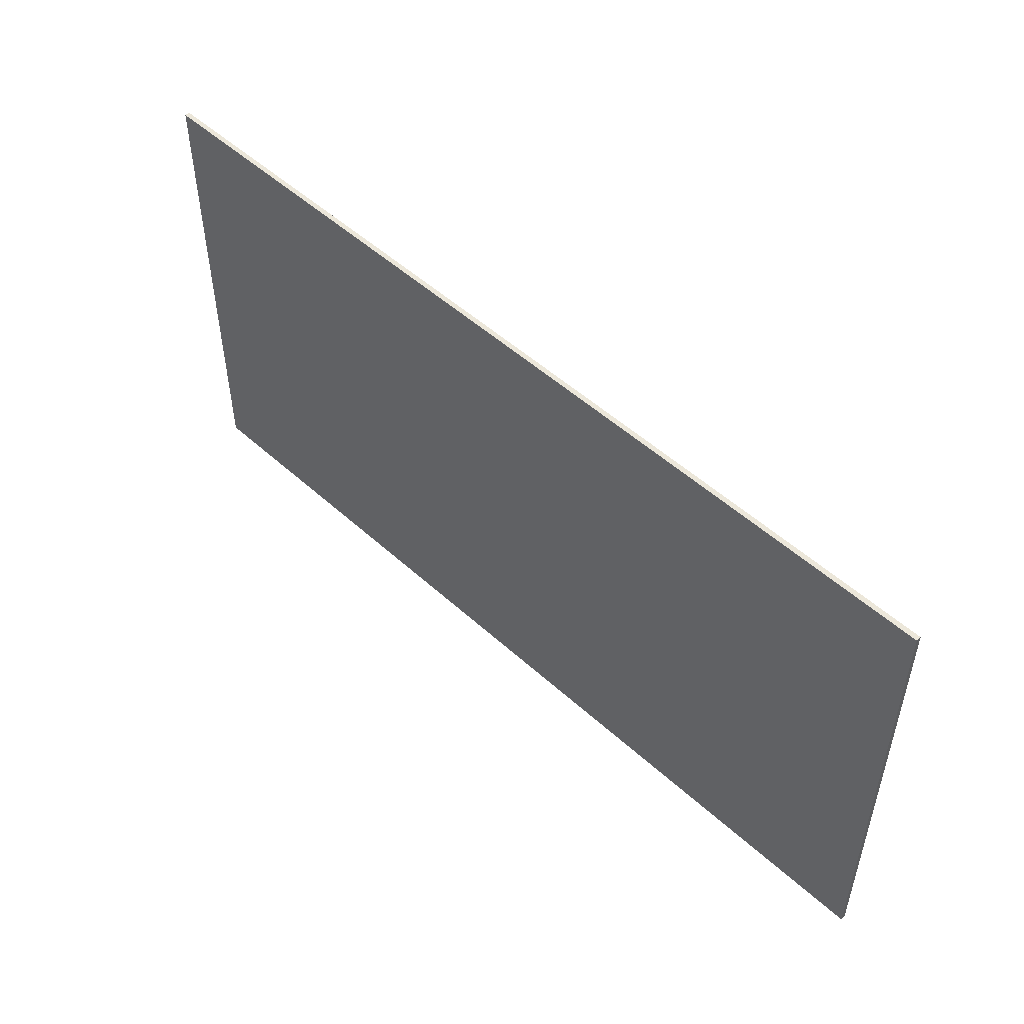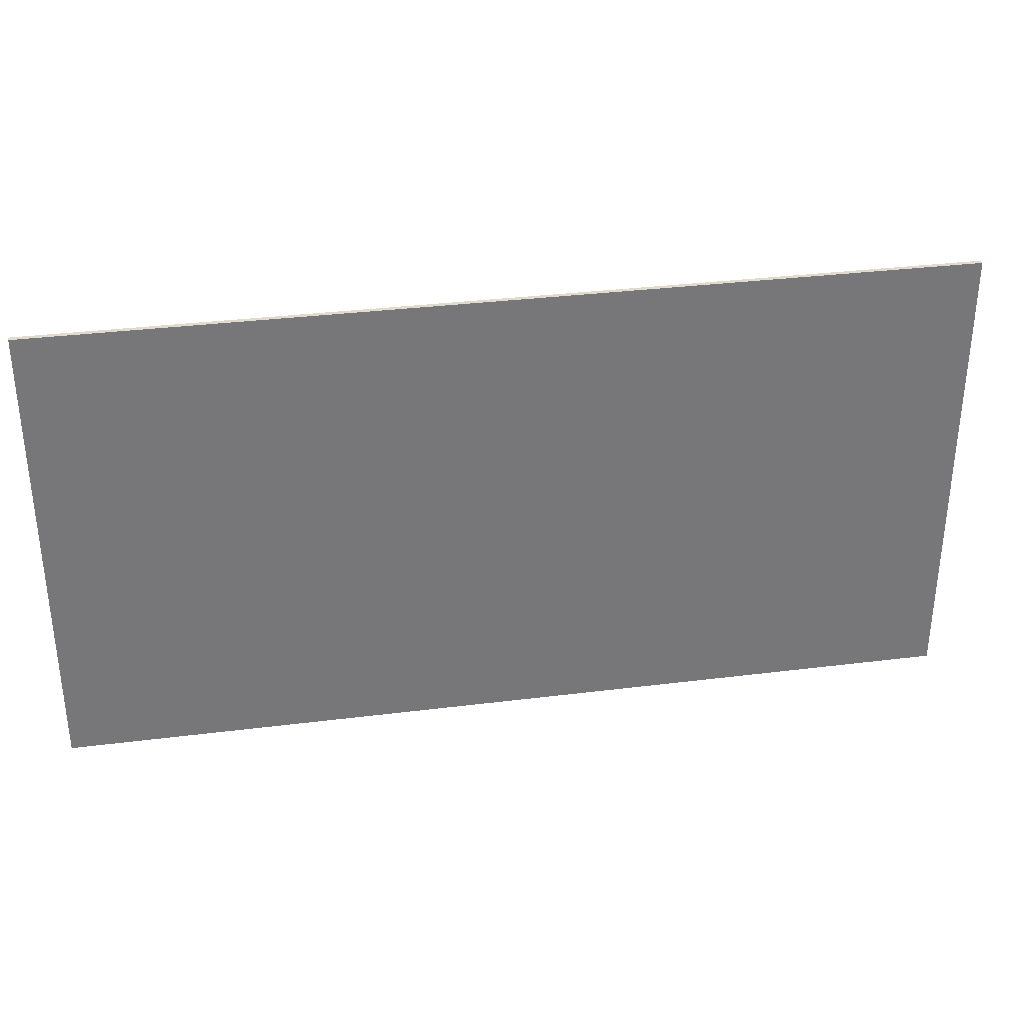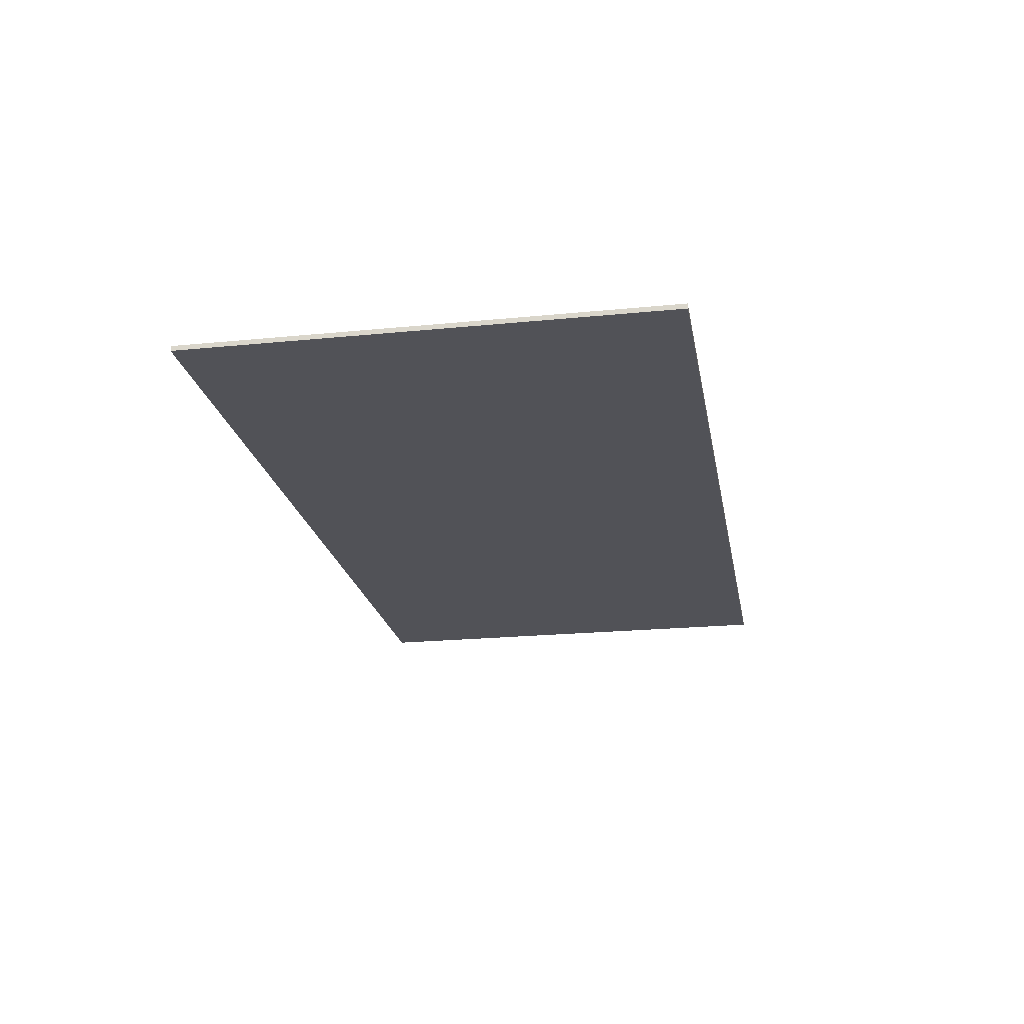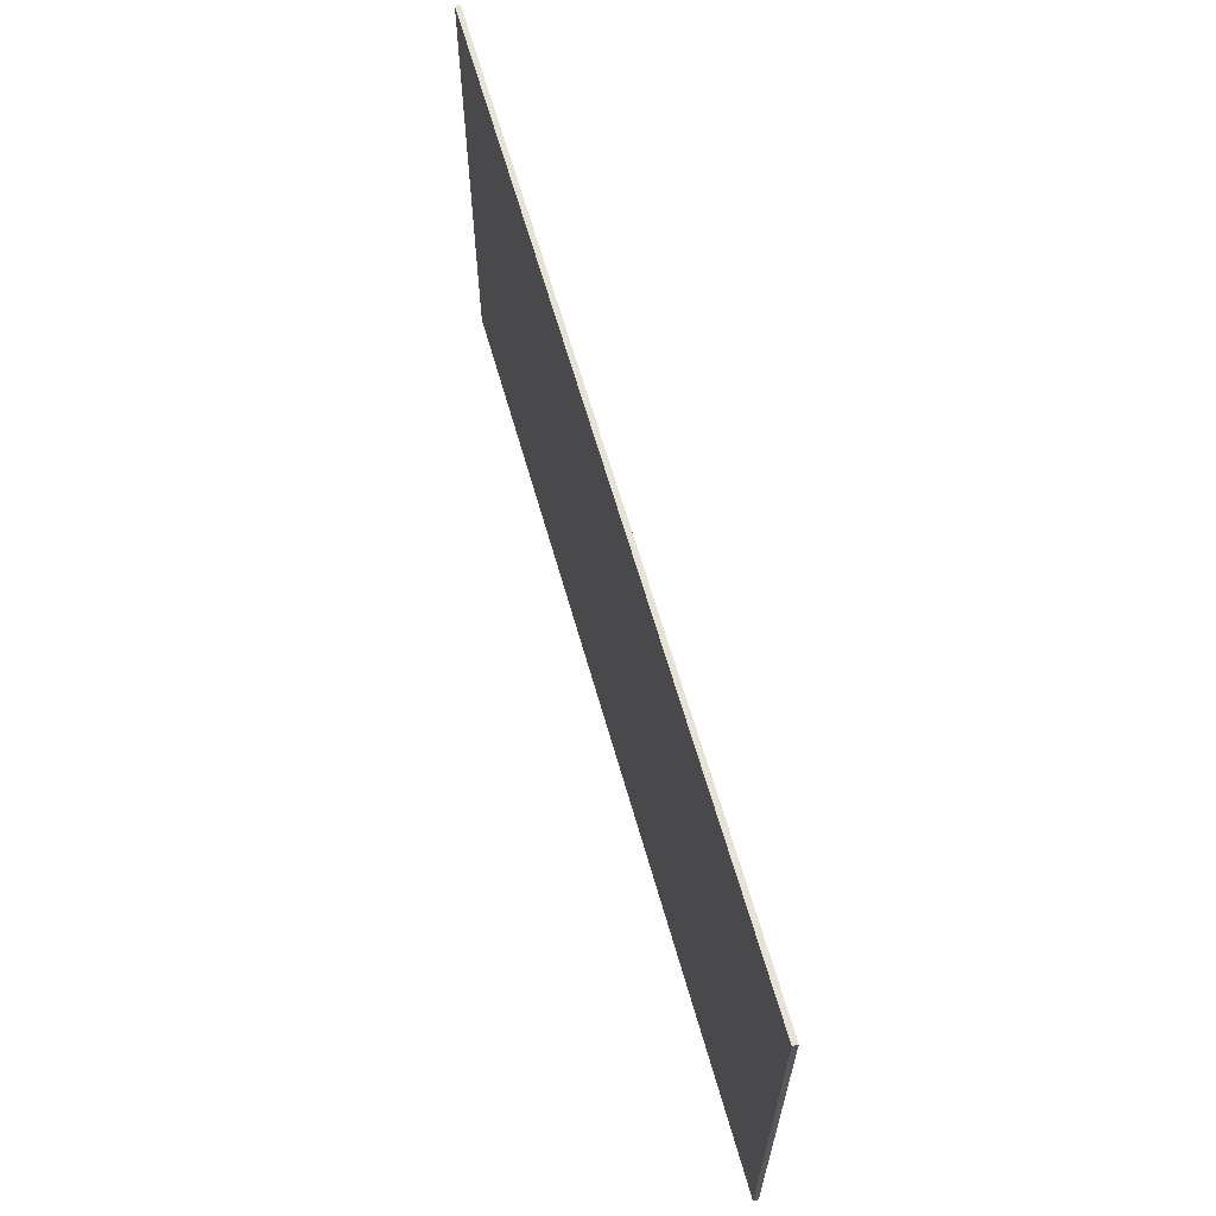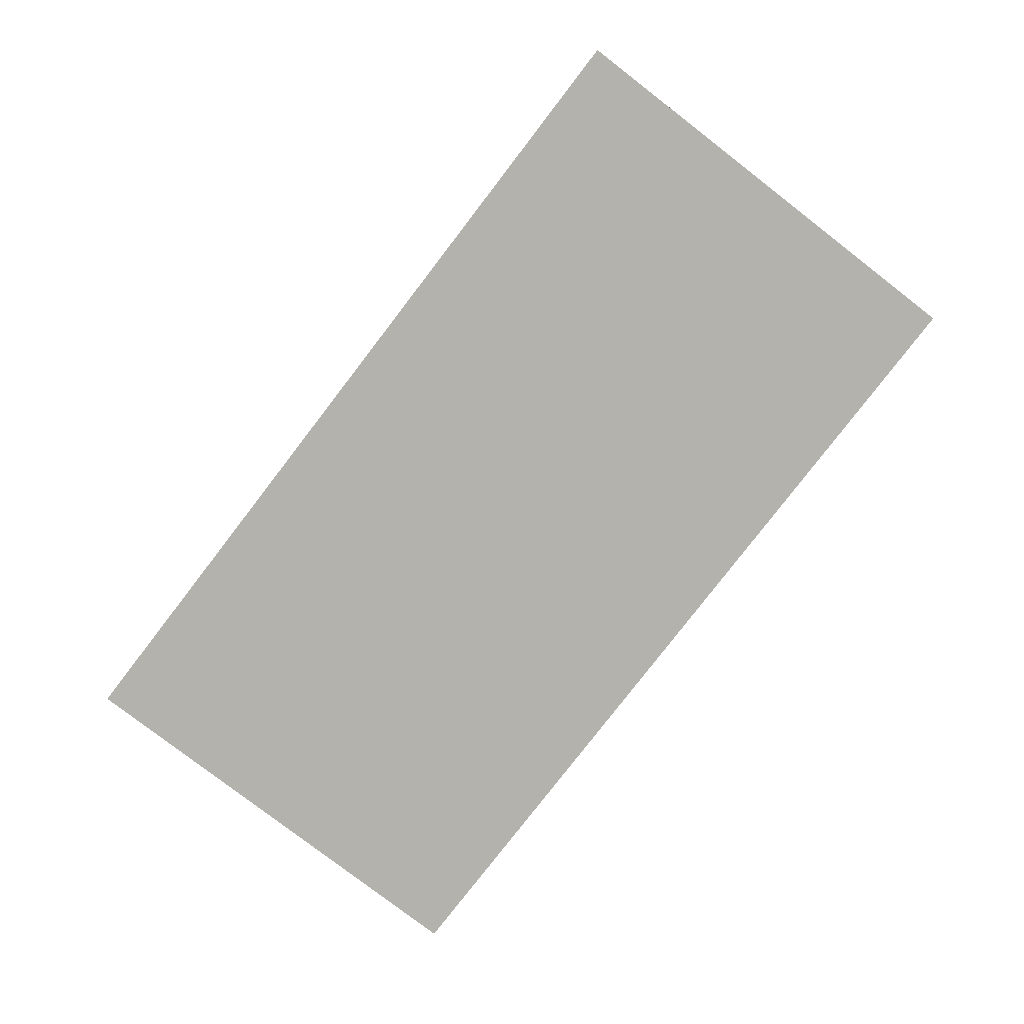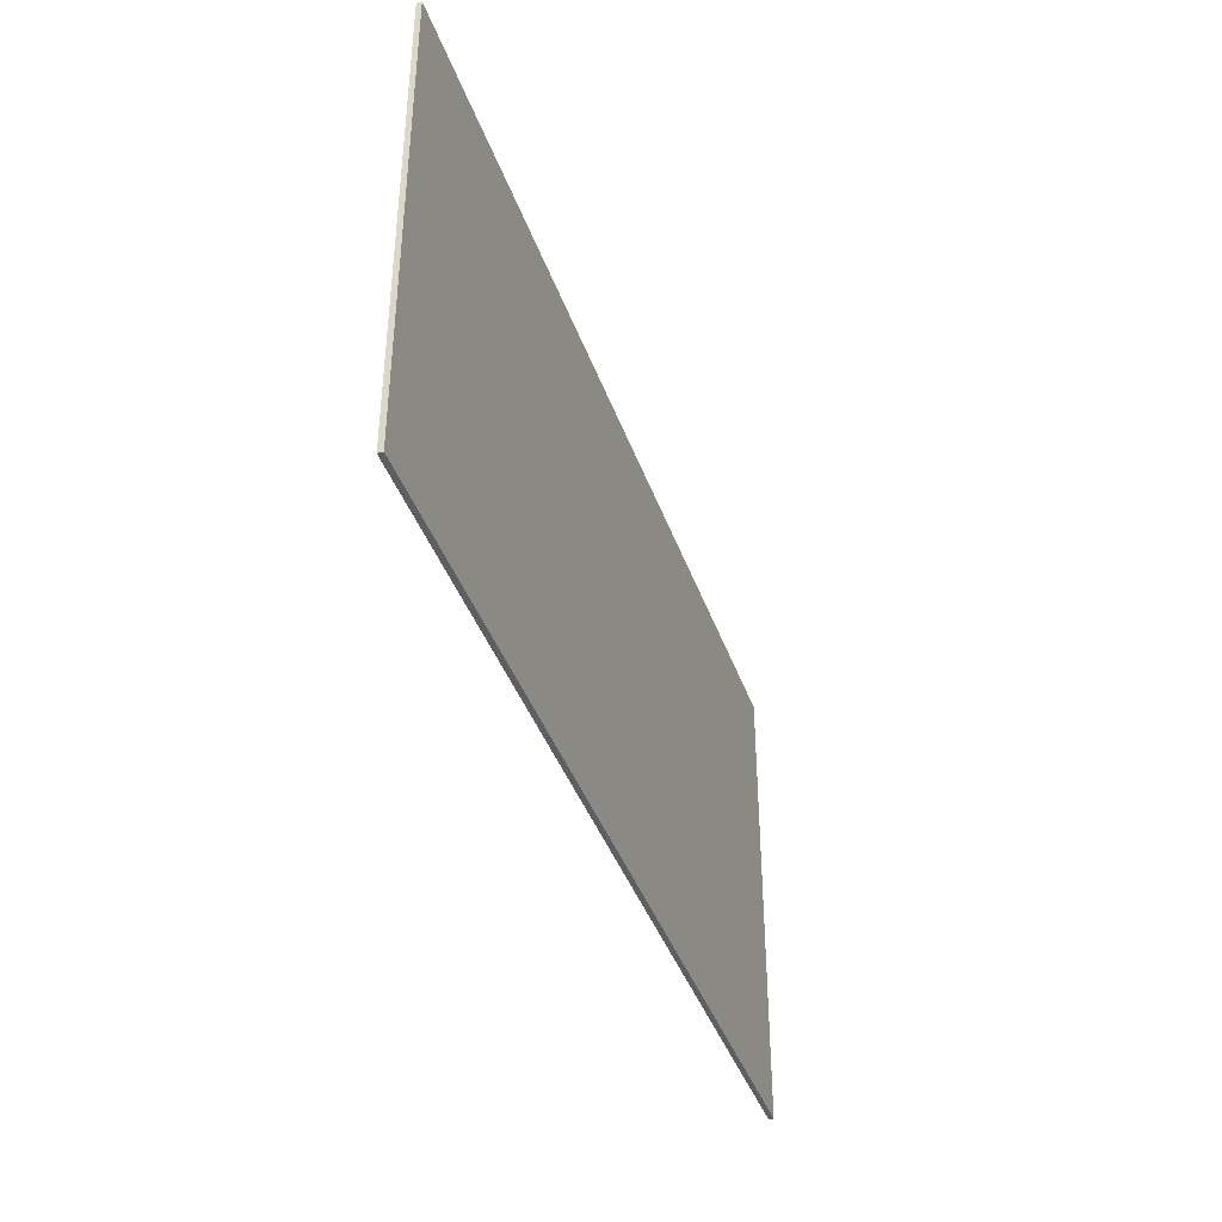
<metadata>
{"format":"obj","ext":"obj","renderer":"f3d","projection":"perspective","resolution":1024,"background":"white","views":[{"elev":51.0,"azim":-135.3,"up":"+Y"},{"elev":33.2,"azim":170.2,"up":"+Y"},{"elev":-21.4,"azim":-80.0,"up":"+Z"},{"elev":63.8,"azim":74.2,"up":"+Y"},{"elev":-79.5,"azim":52.4,"up":"+Z"},{"elev":-40.2,"azim":-71.5,"up":"+Y"}]}
</metadata>
<code>
o back1/back/mesh5/mesh5-geometry#mesh5-geometry
v 0.6458 0.2549 -0.2904
v -0.823 -0.5072 -0.2904
v 0.6458 -0.5072 -0.2904
v -0.8309 -0.5072 -0.2904
v 0.6458 -0.5072 -0.2983
v -0.8309 0.2549 -0.2904
v -0.823 -0.5072 -0.2983
v 0.6458 0.2549 -0.2983
v -0.8309 0.2549 -0.2983
v -0.8309 -0.5072 -0.2983
f 1 2 3
f 2 1 4
f 3 2 1
f 4 1 2
f 2 5 3
f 3 5 2
f 5 1 3
f 3 1 5
f 4 1 6
f 6 1 4
f 4 7 2
f 2 7 4
f 5 2 7
f 7 2 5
f 1 5 8
f 8 5 1
f 1 9 6
f 6 9 1
f 9 4 6
f 6 4 9
f 7 4 10
f 10 4 7
f 7 9 5
f 5 9 7
f 5 9 8
f 8 9 5
f 9 1 8
f 8 1 9
f 4 9 10
f 10 9 4
f 9 7 10
f 10 7 9

</code>
